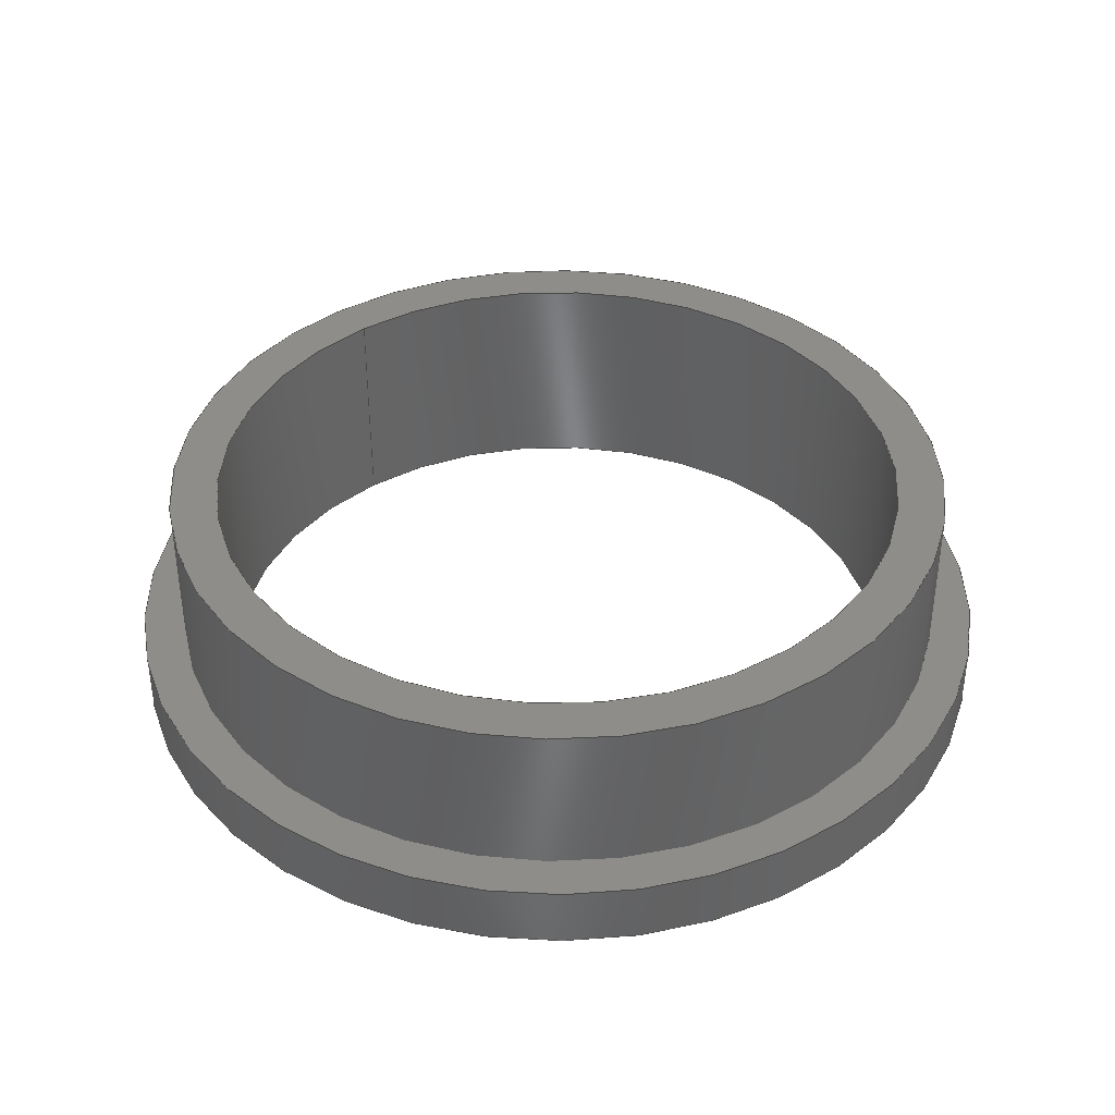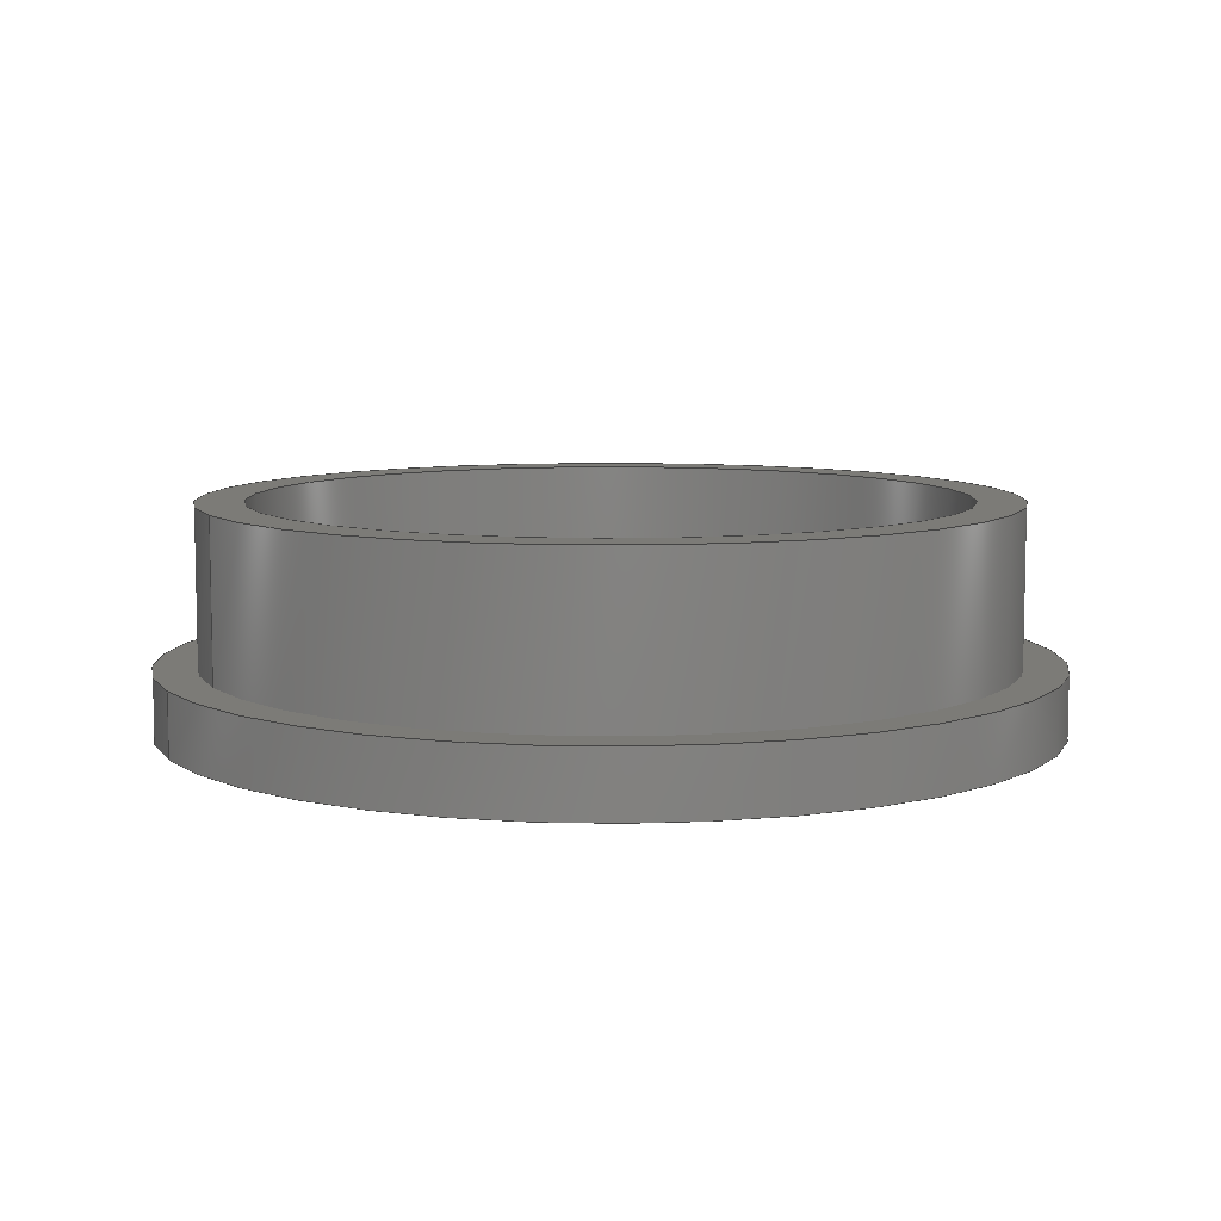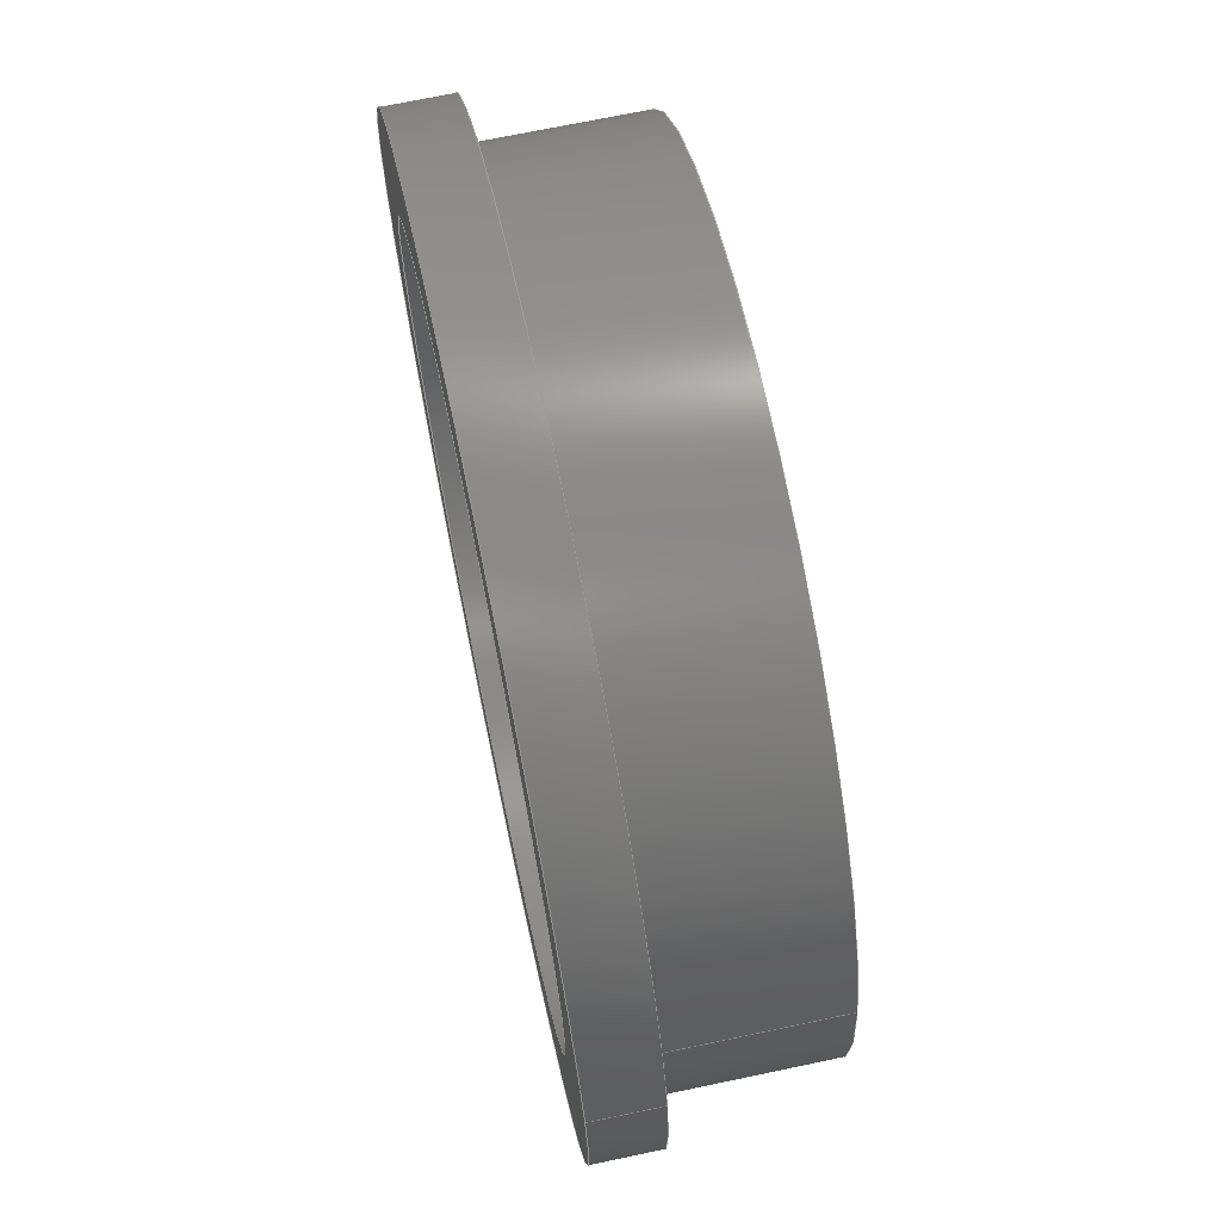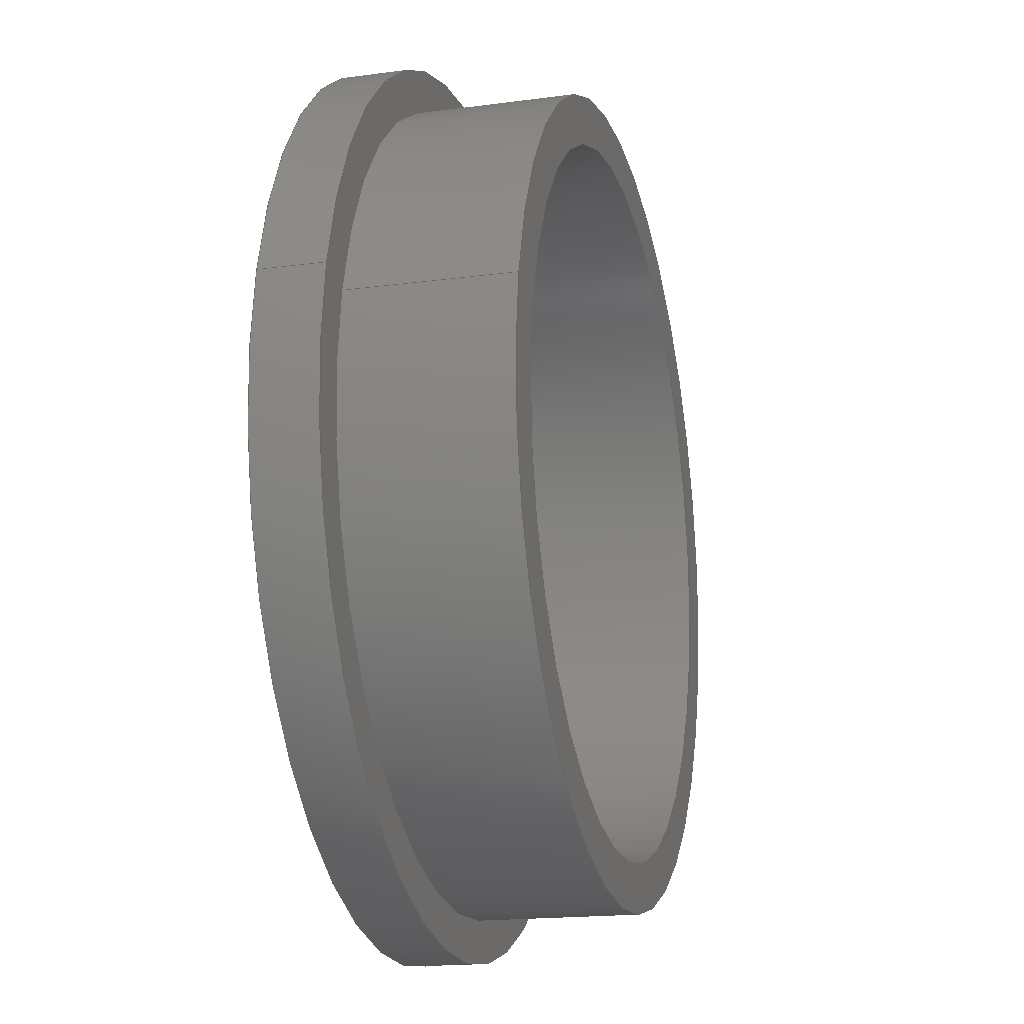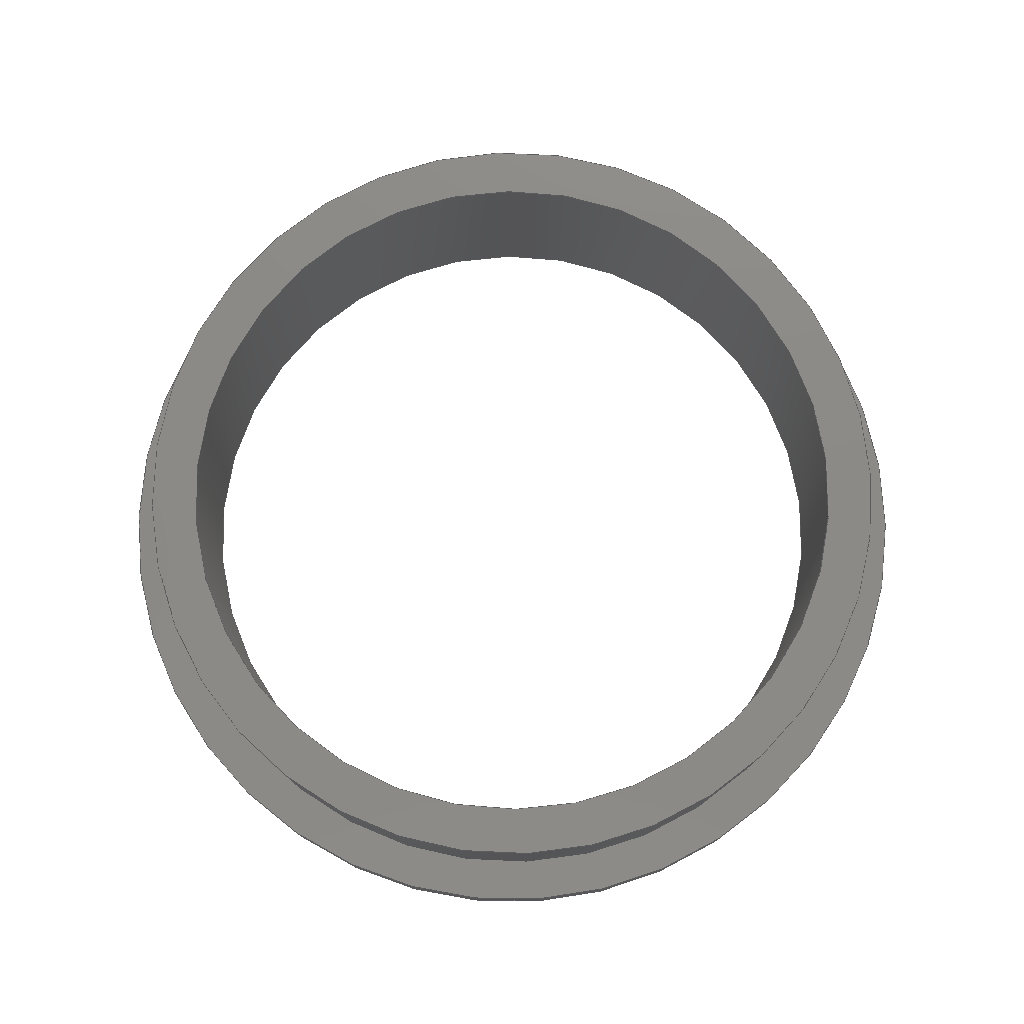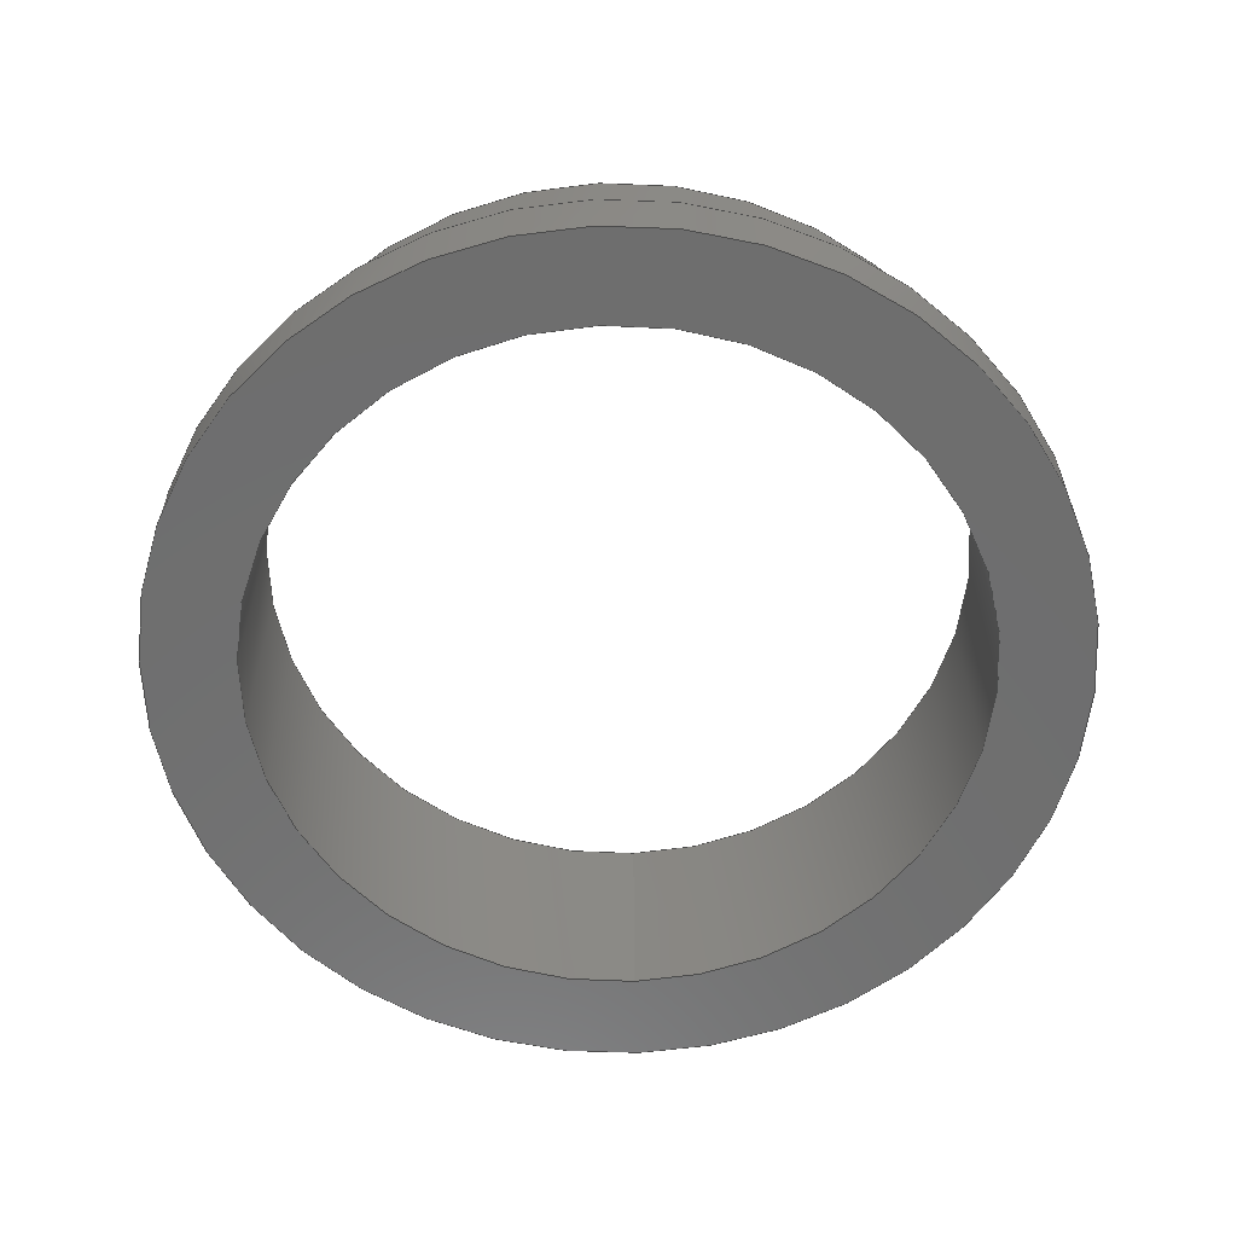
<metadata>
{"format":"step","ext":"stp","renderer":"f3d","projection":"perspective","resolution":1024,"background":"white","views":[{"elev":38.8,"azim":-141.0,"up":"+Y"},{"elev":8.1,"azim":142.5,"up":"+Y"},{"elev":69.8,"azim":78.1,"up":"+Z"},{"elev":-17.4,"azim":105.0,"up":"+Z"},{"elev":77.5,"azim":45.1,"up":"+Y"},{"elev":-60.4,"azim":-99.9,"up":"+Y"}]}
</metadata>
<code>
ISO-10303-21;
DATA;
#1=MECHANICAL_DESIGN_GEOMETRIC_PRESENTATION_REPRESENTATION('',(#7),#137);
#2=DIMENSIONAL_EXPONENTS(0,0,0,0,0,0,0);
#3=(
CONVERSION_BASED_UNIT('degree',#4)
NAMED_UNIT(#2)
PLANE_ANGLE_UNIT()
);
#4=PLANE_ANGLE_MEASURE_WITH_UNIT(PLANE_ANGLE_MEASURE(0.01745),#141);
#5=SHAPE_REPRESENTATION_RELATIONSHIP('SRR','None',#144,#6);
#6=ADVANCED_BREP_SHAPE_REPRESENTATION('',(#8),#136);
#7=STYLED_ITEM('',(#153),#8);
#8=MANIFOLD_SOLID_BREP('Body1',#75);
#9=PLANE('',#80);
#10=PLANE('',#82);
#11=PLANE('',#86);
#12=FACE_BOUND('',#25,.T.);
#13=FACE_BOUND('',#27,.T.);
#14=FACE_BOUND('',#29,.T.);
#15=FACE_BOUND('',#31,.T.);
#16=FACE_BOUND('',#33,.T.);
#17=FACE_BOUND('',#35,.T.);
#18=FACE_OUTER_BOUND('',#24,.T.);
#19=FACE_OUTER_BOUND('',#26,.T.);
#20=FACE_OUTER_BOUND('',#28,.T.);
#21=FACE_OUTER_BOUND('',#30,.T.);
#22=FACE_OUTER_BOUND('',#32,.T.);
#23=FACE_OUTER_BOUND('',#34,.T.);
#24=EDGE_LOOP('',(#54));
#25=EDGE_LOOP('',(#55));
#26=EDGE_LOOP('',(#56));
#27=EDGE_LOOP('',(#57));
#28=EDGE_LOOP('',(#58));
#29=EDGE_LOOP('',(#59));
#30=EDGE_LOOP('',(#60));
#31=EDGE_LOOP('',(#61));
#32=EDGE_LOOP('',(#62));
#33=EDGE_LOOP('',(#63));
#34=EDGE_LOOP('',(#64));
#35=EDGE_LOOP('',(#65));
#36=CIRCLE('',#78,1.265);
#37=CIRCLE('',#79,1.265);
#38=CIRCLE('',#81,1.115);
#39=CIRCLE('',#83,1.4);
#40=CIRCLE('',#85,1.4);
#41=CIRCLE('',#87,1.115);
#42=VERTEX_POINT('',#117);
#43=VERTEX_POINT('',#119);
#44=VERTEX_POINT('',#122);
#45=VERTEX_POINT('',#125);
#46=VERTEX_POINT('',#128);
#47=VERTEX_POINT('',#131);
#48=EDGE_CURVE('',#42,#42,#36,.T.);
#49=EDGE_CURVE('',#43,#43,#37,.T.);
#50=EDGE_CURVE('',#44,#44,#38,.T.);
#51=EDGE_CURVE('',#45,#45,#39,.T.);
#52=EDGE_CURVE('',#46,#46,#40,.T.);
#53=EDGE_CURVE('',#47,#47,#41,.T.);
#54=ORIENTED_EDGE('',*,*,#48,.F.);
#55=ORIENTED_EDGE('',*,*,#49,.F.);
#56=ORIENTED_EDGE('',*,*,#48,.T.);
#57=ORIENTED_EDGE('',*,*,#50,.T.);
#58=ORIENTED_EDGE('',*,*,#51,.T.);
#59=ORIENTED_EDGE('',*,*,#49,.T.);
#60=ORIENTED_EDGE('',*,*,#52,.F.);
#61=ORIENTED_EDGE('',*,*,#51,.F.);
#62=ORIENTED_EDGE('',*,*,#52,.T.);
#63=ORIENTED_EDGE('',*,*,#53,.T.);
#64=ORIENTED_EDGE('',*,*,#50,.F.);
#65=ORIENTED_EDGE('',*,*,#53,.F.);
#66=CYLINDRICAL_SURFACE('',#77,1.265);
#67=CYLINDRICAL_SURFACE('',#84,1.4);
#68=CYLINDRICAL_SURFACE('',#88,1.115);
#69=ADVANCED_FACE('',(#18,#12),#66,.T.);
#70=ADVANCED_FACE('',(#19,#13),#9,.F.);
#71=ADVANCED_FACE('',(#20,#14),#10,.T.);
#72=ADVANCED_FACE('',(#21,#15),#67,.T.);
#73=ADVANCED_FACE('',(#22,#16),#11,.T.);
#74=ADVANCED_FACE('',(#23,#17),#68,.F.);
#75=CLOSED_SHELL('',(#69,#70,#71,#72,#73,#74));
#76=AXIS2_PLACEMENT_3D('placement',#115,#89,#90);
#77=AXIS2_PLACEMENT_3D('',#116,#91,#92);
#78=AXIS2_PLACEMENT_3D('',#118,#93,#94);
#79=AXIS2_PLACEMENT_3D('',#120,#95,#96);
#80=AXIS2_PLACEMENT_3D('',#121,#97,#98);
#81=AXIS2_PLACEMENT_3D('',#123,#99,#100);
#82=AXIS2_PLACEMENT_3D('',#124,#101,#102);
#83=AXIS2_PLACEMENT_3D('',#126,#103,#104);
#84=AXIS2_PLACEMENT_3D('',#127,#105,#106);
#85=AXIS2_PLACEMENT_3D('',#129,#107,#108);
#86=AXIS2_PLACEMENT_3D('',#130,#109,#110);
#87=AXIS2_PLACEMENT_3D('',#132,#111,#112);
#88=AXIS2_PLACEMENT_3D('',#133,#113,#114);
#89=DIRECTION('axis',(0,0,1));
#90=DIRECTION('refdir',(1,0,0));
#91=DIRECTION('center_axis',(0,-1,0));
#92=DIRECTION('ref_axis',(-0.9763,0,-0.2163));
#93=DIRECTION('center_axis',(0,1,0));
#94=DIRECTION('ref_axis',(-0.9763,0,-0.2163));
#95=DIRECTION('center_axis',(0,-1,0));
#96=DIRECTION('ref_axis',(0.9763,0,0.2163));
#97=DIRECTION('center_axis',(0,-1,0));
#98=DIRECTION('ref_axis',(-0.9763,0,-0.2163));
#99=DIRECTION('center_axis',(0,-1,0));
#100=DIRECTION('ref_axis',(0.9763,0,0.2163));
#101=DIRECTION('center_axis',(0,1,0));
#102=DIRECTION('ref_axis',(0.9763,0,0.2163));
#103=DIRECTION('center_axis',(0,1,0));
#104=DIRECTION('ref_axis',(0.9763,0,0.2163));
#105=DIRECTION('center_axis',(0,-1,0));
#106=DIRECTION('ref_axis',(-0.9763,0,-0.2163));
#107=DIRECTION('center_axis',(0,-1,0));
#108=DIRECTION('ref_axis',(0.9763,0,0.2163));
#109=DIRECTION('center_axis',(0,-1,0));
#110=DIRECTION('ref_axis',(-0.9763,0,-0.2163));
#111=DIRECTION('center_axis',(0,1,0));
#112=DIRECTION('ref_axis',(0.9763,0,0.2163));
#113=DIRECTION('center_axis',(0,-1,0));
#114=DIRECTION('ref_axis',(-0.9763,0,-0.2163));
#115=CARTESIAN_POINT('',(0,0,0));
#116=CARTESIAN_POINT('Origin',(9.672,-9.741,16.64));
#117=CARTESIAN_POINT('',(10.91,-6.571,16.92));
#118=CARTESIAN_POINT('Origin',(9.672,-6.571,16.64));
#119=CARTESIAN_POINT('',(10.91,-7.071,16.92));
#120=CARTESIAN_POINT('Origin',(9.672,-7.071,16.64));
#121=CARTESIAN_POINT('Origin',(9.914,-6.571,15.55));
#122=CARTESIAN_POINT('',(10.76,-6.571,16.88));
#123=CARTESIAN_POINT('Origin',(9.672,-6.571,16.64));
#124=CARTESIAN_POINT('Origin',(9.672,-7.071,16.64));
#125=CARTESIAN_POINT('',(11.04,-7.071,16.95));
#126=CARTESIAN_POINT('Origin',(9.672,-7.071,16.64));
#127=CARTESIAN_POINT('Origin',(9.672,-9.741,16.64));
#128=CARTESIAN_POINT('',(11.04,-7.271,16.95));
#129=CARTESIAN_POINT('Origin',(9.672,-7.271,16.64));
#130=CARTESIAN_POINT('Origin',(9.946,-7.271,15.41));
#131=CARTESIAN_POINT('',(10.76,-7.271,16.88));
#132=CARTESIAN_POINT('Origin',(9.672,-7.271,16.64));
#133=CARTESIAN_POINT('Origin',(9.672,-9.741,16.64));
#134=UNCERTAINTY_MEASURE_WITH_UNIT(LENGTH_MEASURE(0.001),#138,
'DISTANCE_ACCURACY_VALUE',
'Maximum model space distance between geometric entities at asserted c
onnectivities');
#135=UNCERTAINTY_MEASURE_WITH_UNIT(LENGTH_MEASURE(1e-06),#139,
'DISTANCE_ACCURACY_VALUE',
'Maximum model space distance between geometric entities at asserted c
onnectivities');
#136=(
GEOMETRIC_REPRESENTATION_CONTEXT(3)
GLOBAL_UNCERTAINTY_ASSIGNED_CONTEXT((#134))
GLOBAL_UNIT_ASSIGNED_CONTEXT((#138,#141,#140))
REPRESENTATION_CONTEXT('','3D')
);
#137=(
GEOMETRIC_REPRESENTATION_CONTEXT(3)
GLOBAL_UNCERTAINTY_ASSIGNED_CONTEXT((#135))
GLOBAL_UNIT_ASSIGNED_CONTEXT((#139,#3,#140))
REPRESENTATION_CONTEXT('','3D')
);
#138=(
LENGTH_UNIT()
NAMED_UNIT(*)
SI_UNIT(.CENTI.,.METRE.)
);
#139=(
LENGTH_UNIT()
NAMED_UNIT(*)
SI_UNIT(.MILLI.,.METRE.)
);
#140=(
NAMED_UNIT(*)
SI_UNIT($,.STERADIAN.)
SOLID_ANGLE_UNIT()
);
#141=(
NAMED_UNIT(*)
PLANE_ANGLE_UNIT()
SI_UNIT($,.RADIAN.)
);
#142=SHAPE_DEFINITION_REPRESENTATION(#143,#144);
#143=PRODUCT_DEFINITION_SHAPE('',$,#146);
#144=SHAPE_REPRESENTATION('',(#76),#136);
#145=PRODUCT_DEFINITION_CONTEXT('part definition',#150,'design');
#146=PRODUCT_DEFINITION('3-3507_','3-3507_',#147,#145);
#147=PRODUCT_DEFINITION_FORMATION('',$,#152);
#148=PRODUCT_RELATED_PRODUCT_CATEGORY('3-3507_','3-3507_',(#152));
#149=APPLICATION_PROTOCOL_DEFINITION('international standard',
'automotive_design',2009,#150);
#150=APPLICATION_CONTEXT(
'Core Data for Automotive Mechanical Design Process');
#151=PRODUCT_CONTEXT('part definition',#150,'mechanical');
#152=PRODUCT('3-3507_','3-3507_',$,(#151));
#153=PRESENTATION_STYLE_ASSIGNMENT((#154));
#154=SURFACE_STYLE_USAGE(.BOTH.,#155);
#155=SURFACE_SIDE_STYLE('',(#156));
#156=SURFACE_STYLE_FILL_AREA(#157);
#157=FILL_AREA_STYLE('Steel - Satin',(#158));
#158=FILL_AREA_STYLE_COLOUR('Steel - Satin',#159);
#159=COLOUR_RGB('Steel - Satin',0.6275,0.6275,0.6275);
ENDSEC;
END-ISO-10303-21;

</code>
